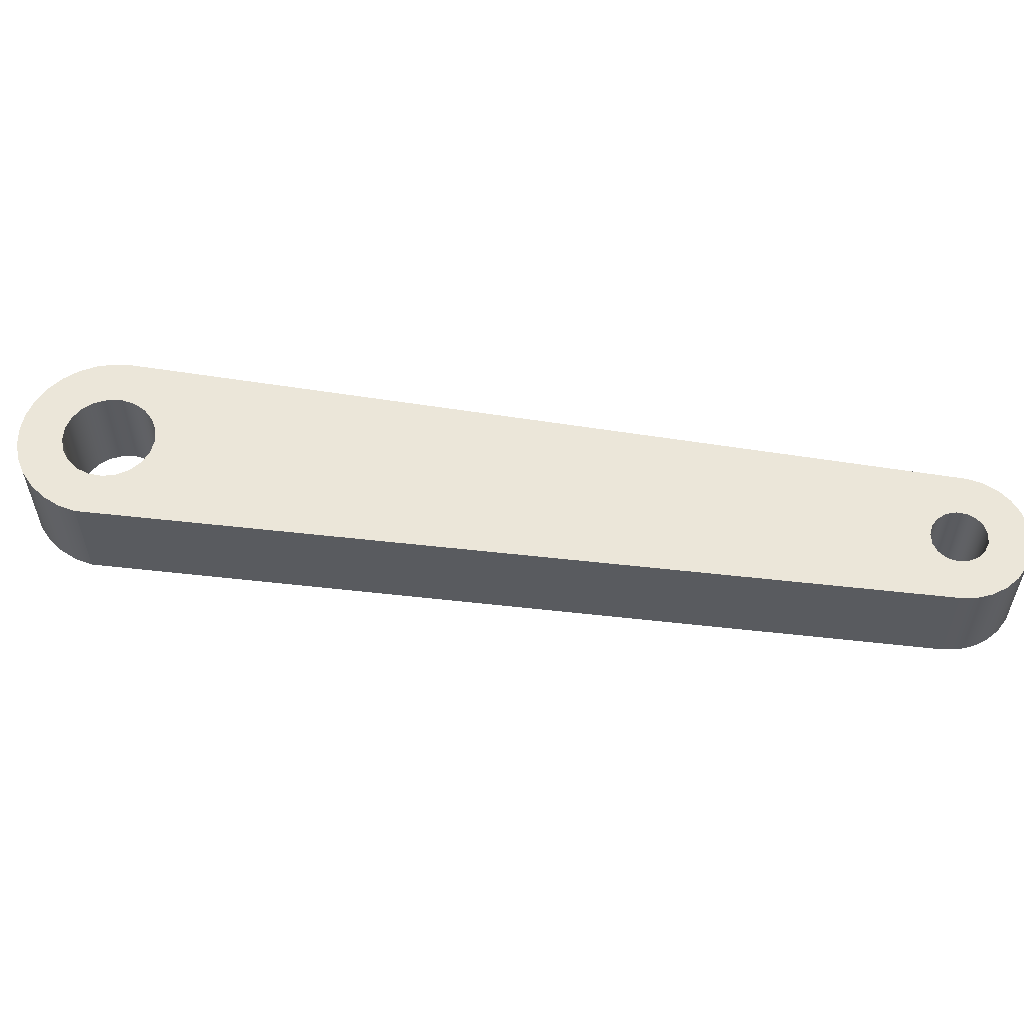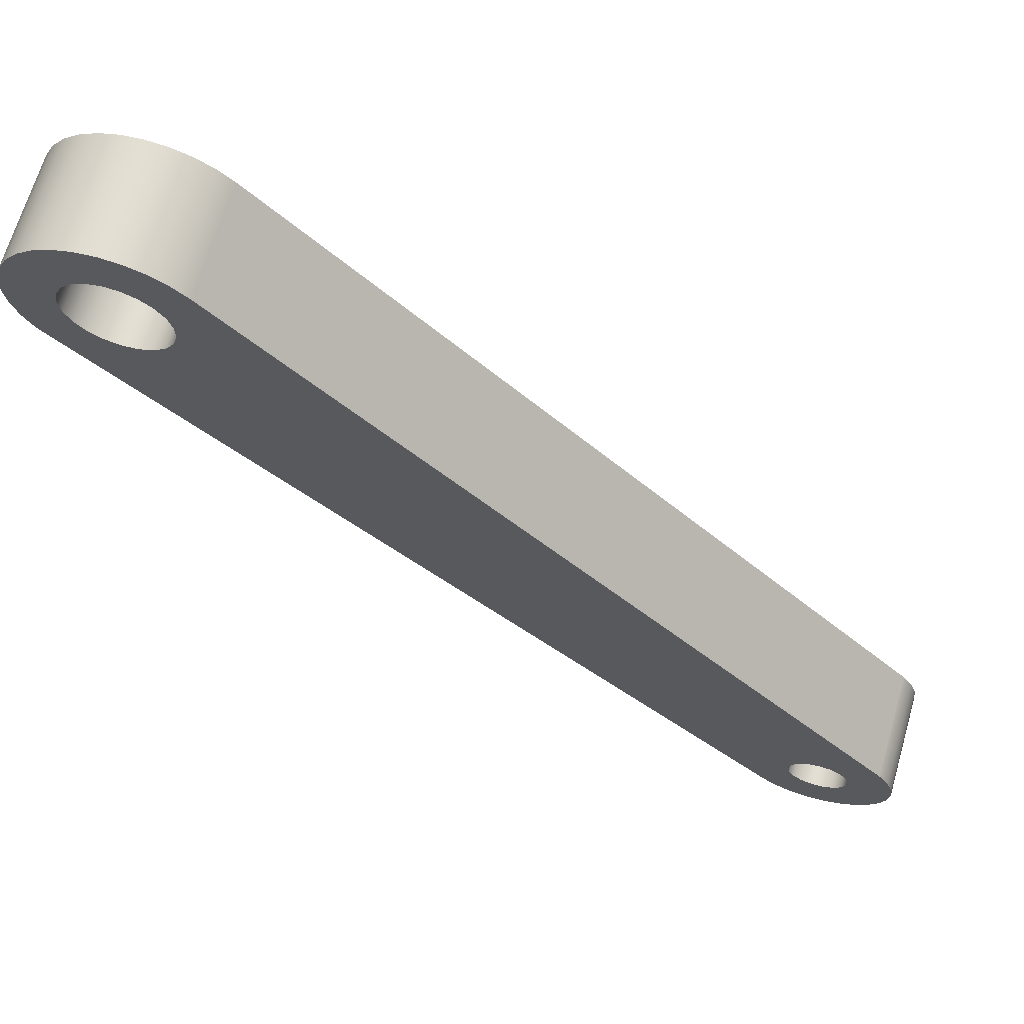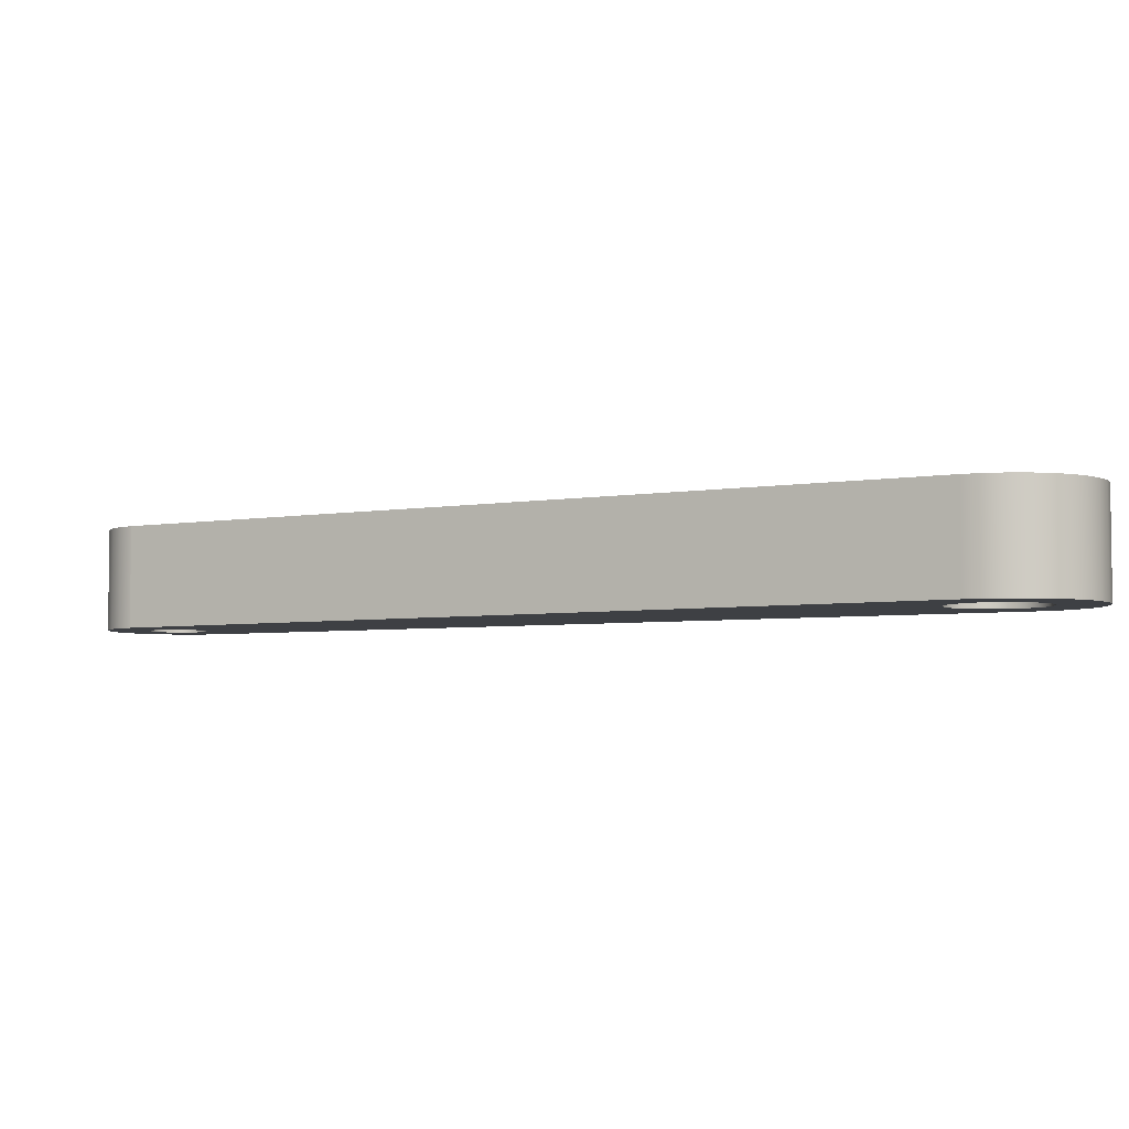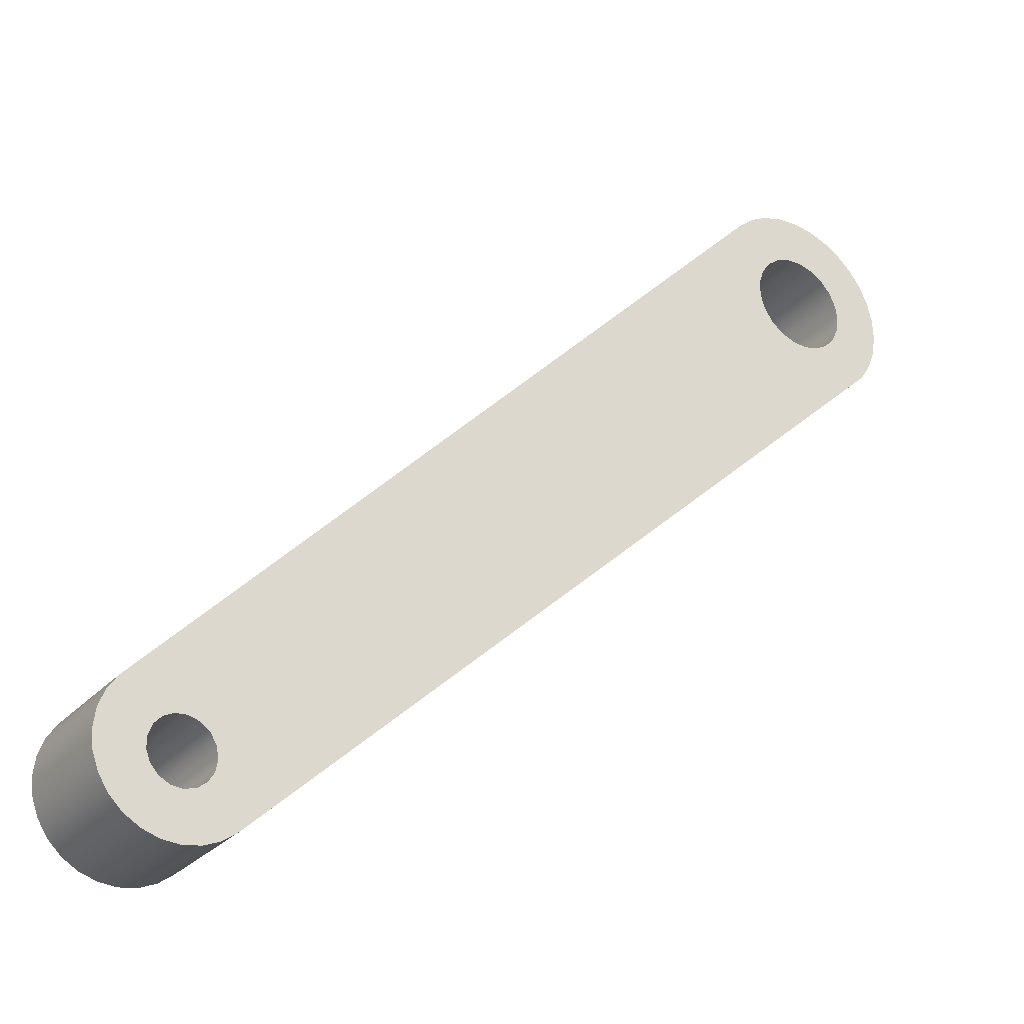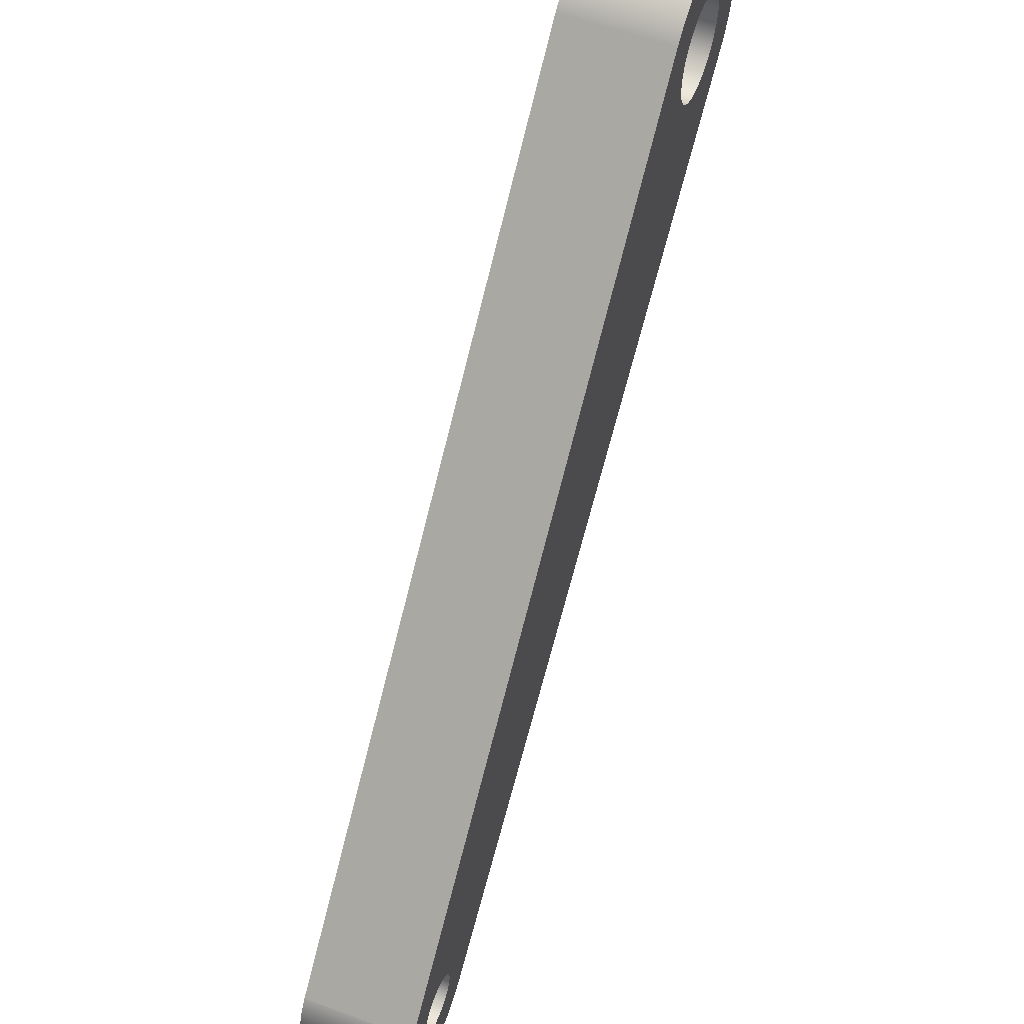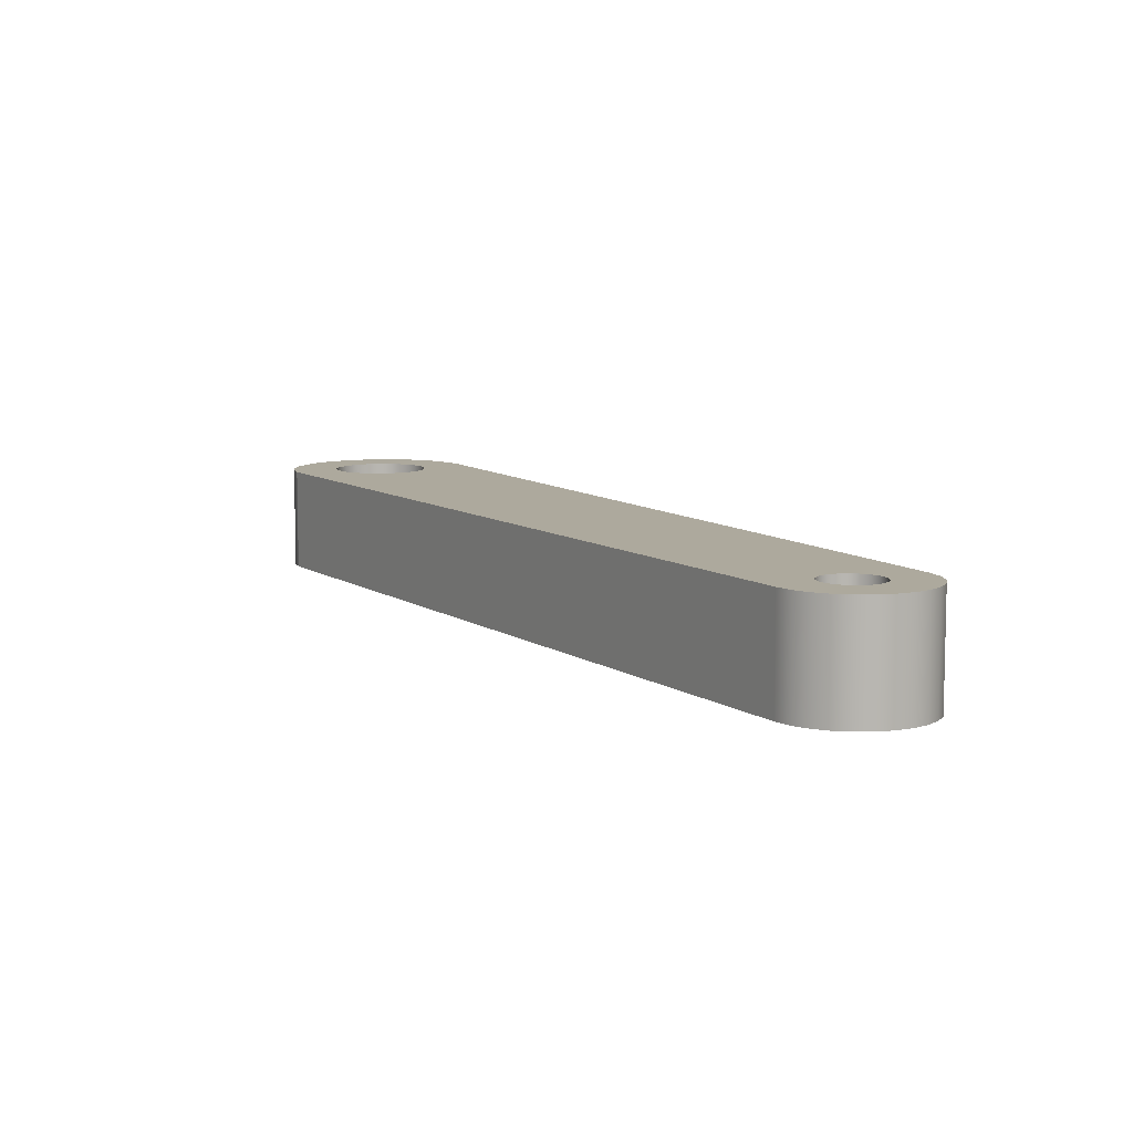
<metadata>
{"format":"obj","ext":"obj","renderer":"f3d","projection":"perspective","resolution":1024,"background":"white","views":[{"elev":56.9,"azim":-36.9,"up":"+Z"},{"elev":66.9,"azim":16.2,"up":"+Y"},{"elev":-4.7,"azim":163.2,"up":"+Z"},{"elev":-29.0,"azim":146.4,"up":"+Y"},{"elev":55.8,"azim":111.0,"up":"+Y"},{"elev":8.8,"azim":16.2,"up":"+Z"}]}
</metadata>
<code>
v -15.49 -16.88 2
v -15.45 -17.16 2
v -15.33 -17.41 2
v -15.14 -17.61 2
v -14.89 -17.75 2
v -14.62 -17.81 2
v -14.35 -17.79 2
v -14.09 -17.69 2
v -13.87 -17.52 2
v -13.71 -17.29 2
v -13.63 -17.02 2
v -13.63 -16.74 2
v -13.71 -16.47 2
v -13.87 -16.24 2
v -14.09 -16.07 2
v -14.35 -15.97 2
v -14.62 -15.95 2
v -14.89 -16.01 2
v -15.14 -16.15 2
v -15.33 -16.35 2
v -15.45 -16.6 2
v -15.49 -16.88 0
v -15.45 -16.6 0
v -15.33 -16.35 0
v -15.14 -16.15 0
v -14.89 -16.01 0
v -14.62 -15.95 0
v -14.35 -15.97 0
v -14.09 -16.07 0
v -13.87 -16.24 0
v -13.71 -16.47 0
v -13.63 -16.74 0
v -13.63 -17.02 0
v -13.71 -17.29 0
v -13.87 -17.52 0
v -14.09 -17.69 0
v -14.35 -17.79 0
v -14.62 -17.81 0
v -14.89 -17.75 0
v -15.14 -17.61 0
v -15.33 -17.41 0
v -15.45 -17.16 0
v -15.49 -16.88 2
v -15.49 -16.88 0
v -3.112 -28.85 2
v -3.074 -29.06 2
v -2.965 -29.23 2
v -2.799 -29.36 2
v -2.598 -29.41 2
v -2.391 -29.4 2
v -2.205 -29.3 2
v -2.065 -29.15 2
v -1.99 -28.96 2
v -1.99 -28.75 2
v -2.065 -28.55 2
v -2.205 -28.4 2
v -2.391 -28.31 2
v -2.598 -28.29 2
v -2.799 -28.34 2
v -2.965 -28.47 2
v -3.074 -28.65 2
v -3.112 -28.85 0
v -3.074 -28.65 0
v -2.965 -28.47 0
v -2.799 -28.34 0
v -2.598 -28.29 0
v -2.391 -28.31 0
v -2.205 -28.4 0
v -2.065 -28.55 0
v -1.99 -28.75 0
v -1.99 -28.96 0
v -2.065 -29.15 0
v -2.205 -29.3 0
v -2.391 -29.4 0
v -2.598 -29.41 0
v -2.799 -29.36 0
v -2.965 -29.23 0
v -3.074 -29.06 0
v -3.112 -28.85 2
v -3.112 -28.85 0
v -1.489 -27.95 0
v -13.23 -15.62 0
v -13.23 -15.62 2
v -1.489 -27.95 2
v -3.504 -29.86 0
v -3.244 -30.05 0
v -2.947 -30.18 0
v -2.627 -30.24 0
v -2.303 -30.22 0
v -1.993 -30.13 0
v -1.712 -29.96 0
v -1.477 -29.74 0
v -1.3 -29.47 0
v -1.191 -29.16 0
v -1.155 -28.84 0
v -1.195 -28.52 0
v -1.308 -28.22 0
v -1.489 -27.95 0
v -1.489 -27.95 2
v -1.308 -28.22 2
v -1.195 -28.52 2
v -1.155 -28.84 2
v -1.191 -29.16 2
v -1.3 -29.47 2
v -1.477 -29.74 2
v -1.712 -29.96 2
v -1.993 -30.13 2
v -2.303 -30.22 2
v -2.627 -30.24 2
v -2.947 -30.18 2
v -3.244 -30.05 2
v -3.504 -29.86 2
v -16 -18 0
v -3.504 -29.86 0
v -3.504 -29.86 2
v -16 -18 2
v -13.23 -15.62 0
v -13.51 -15.38 0
v -13.83 -15.2 0
v -14.19 -15.09 0
v -14.55 -15.05 0
v -14.92 -15.09 0
v -15.28 -15.2 0
v -15.6 -15.38 0
v -15.88 -15.62 0
v -16.11 -15.91 0
v -16.27 -16.25 0
v -16.36 -16.6 0
v -16.38 -16.97 0
v -16.32 -17.34 0
v -16.2 -17.69 0
v -16 -18 0
v -16 -18 2
v -16.2 -17.69 2
v -16.32 -17.34 2
v -16.38 -16.97 2
v -16.36 -16.6 2
v -16.27 -16.25 2
v -16.11 -15.91 2
v -15.88 -15.62 2
v -15.6 -15.38 2
v -15.28 -15.2 2
v -14.92 -15.09 2
v -14.55 -15.05 2
v -14.19 -15.09 2
v -13.83 -15.2 2
v -13.51 -15.38 2
v -13.23 -15.62 2
v -3.112 -28.85 2
v -3.074 -28.65 2
v -2.965 -28.47 2
v -2.799 -28.34 2
v -2.598 -28.29 2
v -2.391 -28.31 2
v -2.205 -28.4 2
v -2.065 -28.55 2
v -1.99 -28.75 2
v -1.99 -28.96 2
v -2.065 -29.15 2
v -2.205 -29.3 2
v -2.391 -29.4 2
v -2.598 -29.41 2
v -2.799 -29.36 2
v -2.965 -29.23 2
v -3.074 -29.06 2
v -15.49 -16.88 2
v -15.45 -16.6 2
v -15.33 -16.35 2
v -15.14 -16.15 2
v -14.89 -16.01 2
v -14.62 -15.95 2
v -14.35 -15.97 2
v -14.09 -16.07 2
v -13.87 -16.24 2
v -13.71 -16.47 2
v -13.63 -16.74 2
v -13.63 -17.02 2
v -13.71 -17.29 2
v -13.87 -17.52 2
v -14.09 -17.69 2
v -14.35 -17.79 2
v -14.62 -17.81 2
v -14.89 -17.75 2
v -15.14 -17.61 2
v -15.33 -17.41 2
v -15.45 -17.16 2
v -13.23 -15.62 2
v -13.51 -15.38 2
v -13.83 -15.2 2
v -14.19 -15.09 2
v -14.55 -15.05 2
v -14.92 -15.09 2
v -15.28 -15.2 2
v -15.6 -15.38 2
v -15.88 -15.62 2
v -16.11 -15.91 2
v -16.27 -16.25 2
v -16.36 -16.6 2
v -16.38 -16.97 2
v -16.32 -17.34 2
v -16.2 -17.69 2
v -16 -18 2
v -3.504 -29.86 2
v -3.244 -30.05 2
v -2.947 -30.18 2
v -2.627 -30.24 2
v -2.303 -30.22 2
v -1.993 -30.13 2
v -1.712 -29.96 2
v -1.477 -29.74 2
v -1.3 -29.47 2
v -1.191 -29.16 2
v -1.155 -28.84 2
v -1.195 -28.52 2
v -1.308 -28.22 2
v -1.489 -27.95 2
v -3.112 -28.85 0
v -3.074 -29.06 0
v -2.965 -29.23 0
v -2.799 -29.36 0
v -2.598 -29.41 0
v -2.391 -29.4 0
v -2.205 -29.3 0
v -2.065 -29.15 0
v -1.99 -28.96 0
v -1.99 -28.75 0
v -2.065 -28.55 0
v -2.205 -28.4 0
v -2.391 -28.31 0
v -2.598 -28.29 0
v -2.799 -28.34 0
v -2.965 -28.47 0
v -3.074 -28.65 0
v -15.49 -16.88 0
v -15.45 -17.16 0
v -15.33 -17.41 0
v -15.14 -17.61 0
v -14.89 -17.75 0
v -14.62 -17.81 0
v -14.35 -17.79 0
v -14.09 -17.69 0
v -13.87 -17.52 0
v -13.71 -17.29 0
v -13.63 -17.02 0
v -13.63 -16.74 0
v -13.71 -16.47 0
v -13.87 -16.24 0
v -14.09 -16.07 0
v -14.35 -15.97 0
v -14.62 -15.95 0
v -14.89 -16.01 0
v -15.14 -16.15 0
v -15.33 -16.35 0
v -15.45 -16.6 0
v -16 -18 0
v -16.2 -17.69 0
v -16.32 -17.34 0
v -16.38 -16.97 0
v -16.36 -16.6 0
v -16.27 -16.25 0
v -16.11 -15.91 0
v -15.88 -15.62 0
v -15.6 -15.38 0
v -15.28 -15.2 0
v -14.92 -15.09 0
v -14.55 -15.05 0
v -14.19 -15.09 0
v -13.83 -15.2 0
v -13.51 -15.38 0
v -13.23 -15.62 0
v -1.489 -27.95 0
v -1.308 -28.22 0
v -1.195 -28.52 0
v -1.155 -28.84 0
v -1.191 -29.16 0
v -1.3 -29.47 0
v -1.477 -29.74 0
v -1.712 -29.96 0
v -1.993 -30.13 0
v -2.303 -30.22 0
v -2.627 -30.24 0
v -2.947 -30.18 0
v -3.244 -30.05 0
v -3.504 -29.86 0
g 2e0a94c8-e29e-11ea-bafd-54bf646e7e1f
f 2 42 1
f 1 42 44
f 43 22 21
f 21 22 23
f 21 23 20
f 20 23 24
f 20 24 19
f 19 24 25
f 19 25 18
f 18 25 26
f 18 26 17
f 17 26 27
f 17 27 16
f 16 27 28
f 16 28 15
f 15 28 29
f 15 29 14
f 14 29 30
f 14 30 13
f 13 30 31
f 13 31 12
f 12 31 32
f 12 32 11
f 11 32 33
f 11 33 10
f 10 33 34
f 10 34 9
f 9 34 35
f 9 35 8
f 8 35 36
f 8 36 7
f 7 36 37
f 7 37 6
f 6 37 38
f 6 38 5
f 5 38 39
f 5 39 4
f 4 39 40
f 4 40 3
f 3 40 41
f 3 41 2
f 2 41 42
g 2e0b09e6-e29e-11ea-b1a2-54bf646e7e1f
f 46 78 45
f 45 78 80
f 79 62 61
f 61 62 63
f 61 63 60
f 60 63 64
f 60 64 59
f 59 64 65
f 59 65 58
f 58 65 66
f 58 66 57
f 57 66 67
f 57 67 56
f 56 67 68
f 56 68 55
f 55 68 69
f 55 69 54
f 54 69 70
f 54 70 53
f 53 70 71
f 53 71 52
f 52 71 72
f 52 72 51
f 51 72 73
f 51 73 50
f 50 73 74
f 50 74 49
f 49 74 75
f 49 75 48
f 48 75 76
f 48 76 47
f 47 76 77
f 47 77 46
f 46 77 78
g 2e0ba606-e29e-11ea-af43-54bf646e7e1f
f 81 82 84
f 84 82 83
g 2e0c1b38-e29e-11ea-9bf4-54bf646e7e1f
f 112 85 111
f 111 85 86
f 111 86 110
f 110 86 87
f 110 87 109
f 109 87 88
f 109 88 108
f 108 88 89
f 108 89 107
f 107 89 90
f 107 90 106
f 106 90 91
f 106 91 105
f 105 91 92
f 105 92 104
f 104 92 93
f 104 93 103
f 103 93 94
f 103 94 102
f 102 94 95
f 102 95 101
f 101 95 96
f 101 96 100
f 100 96 97
f 100 97 99
f 99 97 98
g 2e0c9054-e29e-11ea-9638-54bf646e7e1f
f 113 114 116
f 116 114 115
g 2e0d0576-e29e-11ea-b3b2-54bf646e7e1f
f 148 117 147
f 147 117 118
f 147 118 146
f 146 118 119
f 146 119 145
f 145 119 120
f 145 120 144
f 144 120 121
f 144 121 143
f 143 121 122
f 143 122 142
f 142 122 123
f 142 123 141
f 141 123 124
f 141 124 140
f 140 124 125
f 140 125 139
f 139 125 126
f 139 126 138
f 138 126 127
f 138 127 137
f 137 127 128
f 137 128 136
f 136 128 129
f 136 129 135
f 135 129 130
f 135 130 134
f 134 130 131
f 134 131 133
f 133 131 132
g 2e0d7a98-e29e-11ea-9296-54bf646e7e1f
f 165 149 203
f 203 149 150
f 203 150 181
f 181 150 180
f 180 150 151
f 180 151 179
f 179 151 152
f 179 152 178
f 178 152 177
f 177 152 153
f 177 153 216
f 216 153 154
f 216 154 155
f 155 156 216
f 216 156 215
f 215 156 157
f 215 157 214
f 214 157 213
f 213 157 158
f 213 158 212
f 212 158 211
f 211 158 159
f 211 159 210
f 210 159 160
f 210 160 209
f 209 160 208
f 208 160 161
f 208 161 207
f 207 161 162
f 207 162 206
f 206 162 205
f 205 162 163
f 205 163 204
f 204 163 203
f 203 163 164
f 203 164 165
f 167 198 166
f 166 198 199
f 166 199 186
f 186 199 200
f 186 200 201
f 198 167 197
f 197 167 168
f 197 168 196
f 196 168 195
f 195 168 169
f 195 169 194
f 194 169 170
f 194 170 193
f 193 170 192
f 192 170 171
f 192 171 191
f 191 171 172
f 191 172 190
f 190 172 189
f 189 172 173
f 189 173 188
f 188 173 174
f 188 174 187
f 187 174 175
f 187 175 176
f 176 177 187
f 187 177 216
f 181 182 203
f 203 182 202
f 202 182 183
f 202 183 184
f 184 185 202
f 202 185 201
f 201 185 186
g 2e0defb8-e29e-11ea-a52b-54bf646e7e1f
f 233 217 284
f 284 217 218
f 284 218 219
f 219 220 284
f 284 220 283
f 283 220 282
f 282 220 221
f 282 221 281
f 281 221 280
f 280 221 222
f 280 222 279
f 279 222 223
f 279 223 278
f 278 223 277
f 277 223 224
f 277 224 276
f 276 224 225
f 276 225 275
f 275 225 274
f 274 225 226
f 274 226 273
f 273 226 272
f 272 226 227
f 272 227 271
f 271 227 228
f 271 228 229
f 229 230 271
f 271 230 244
f 271 244 270
f 270 244 245
f 270 245 246
f 230 231 244
f 244 231 243
f 243 231 242
f 242 231 232
f 242 232 241
f 241 232 233
f 241 233 240
f 240 233 284
f 240 284 239
f 239 284 255
f 239 255 238
f 238 255 237
f 237 255 236
f 236 255 256
f 236 256 235
f 235 256 257
f 235 257 258
f 235 258 234
f 234 258 259
f 234 259 254
f 254 259 260
f 254 260 253
f 253 260 261
f 253 261 262
f 246 247 270
f 270 247 269
f 269 247 248
f 269 248 268
f 268 248 249
f 268 249 267
f 267 249 266
f 266 249 250
f 266 250 265
f 265 250 251
f 265 251 264
f 264 251 263
f 263 251 252
f 263 252 262
f 262 252 253

</code>
